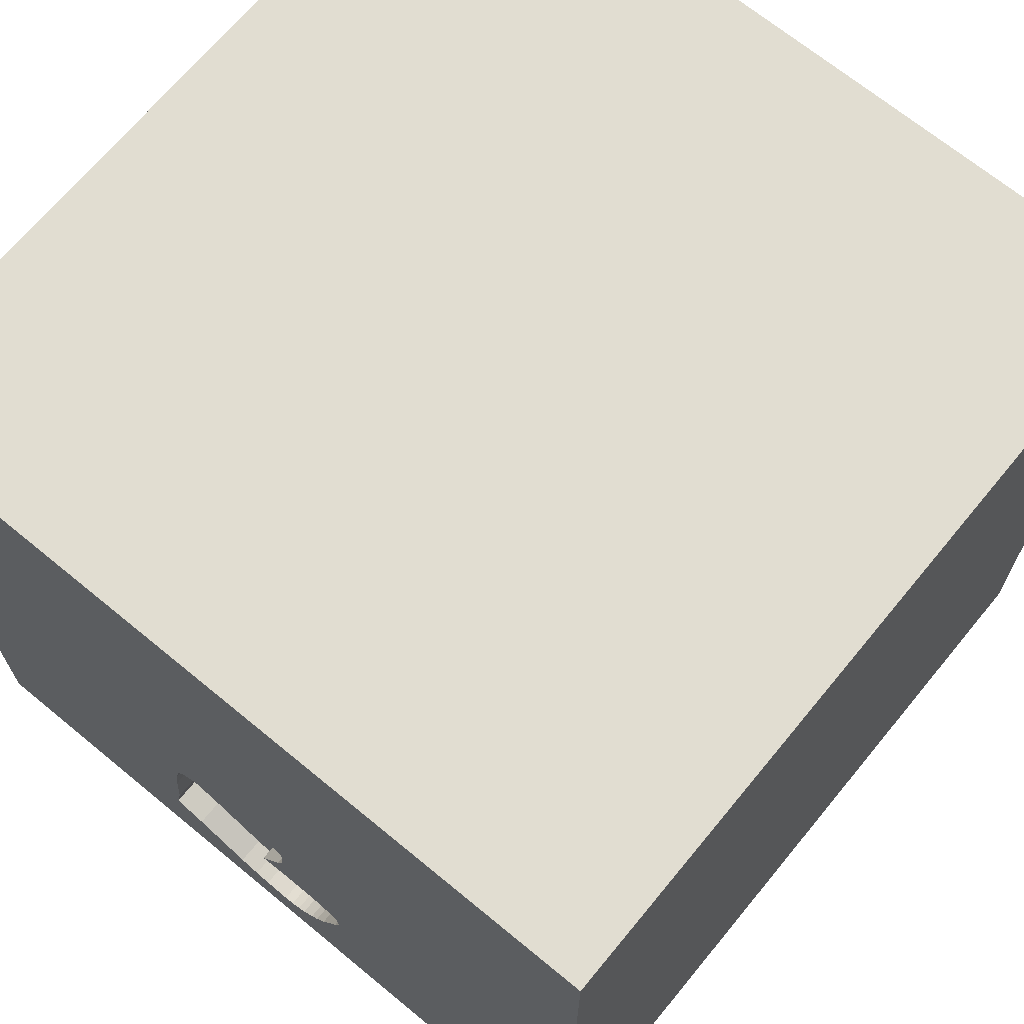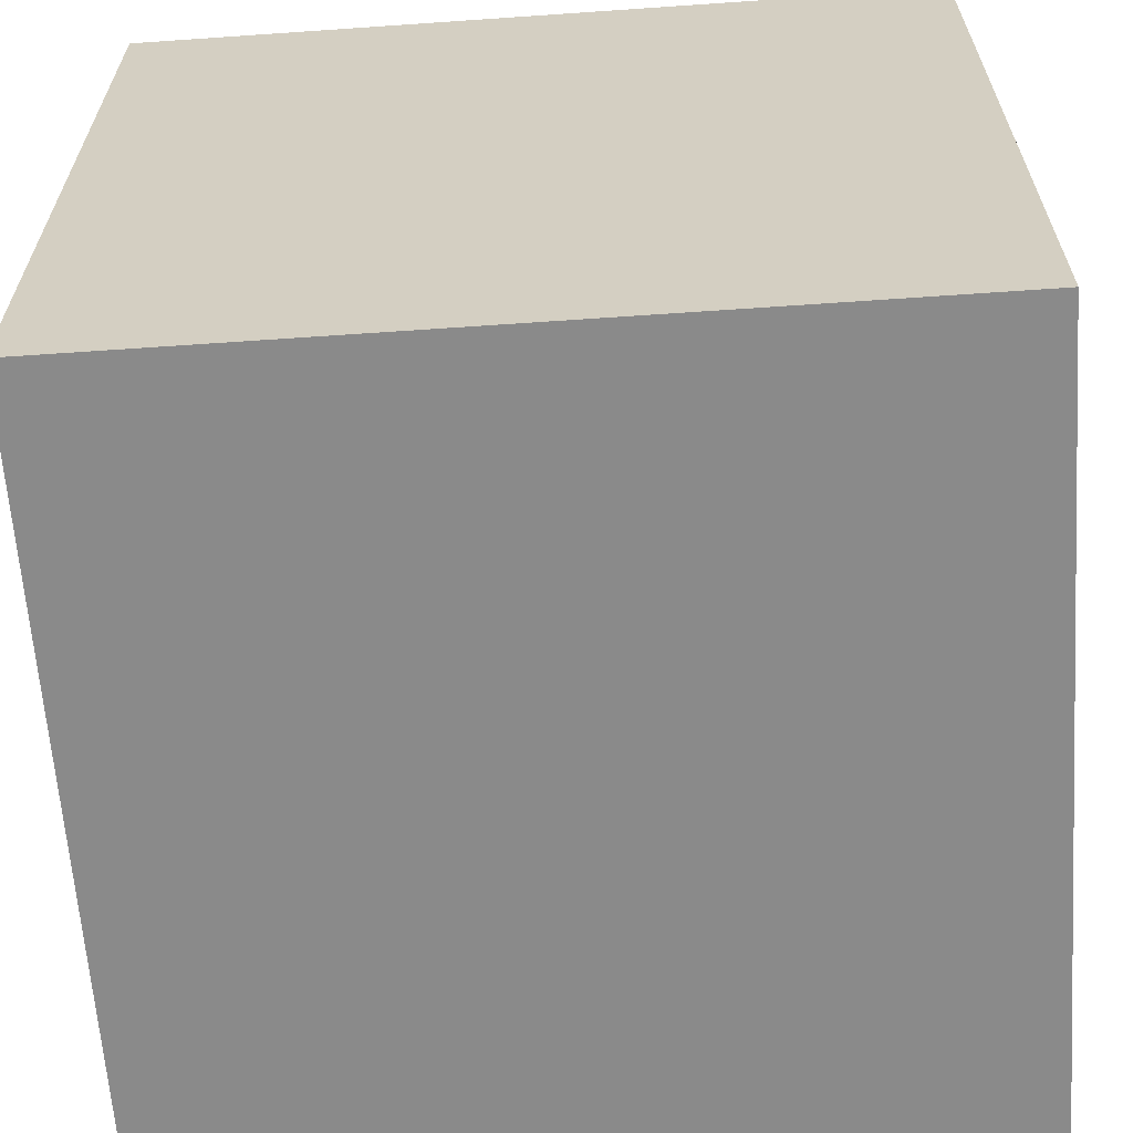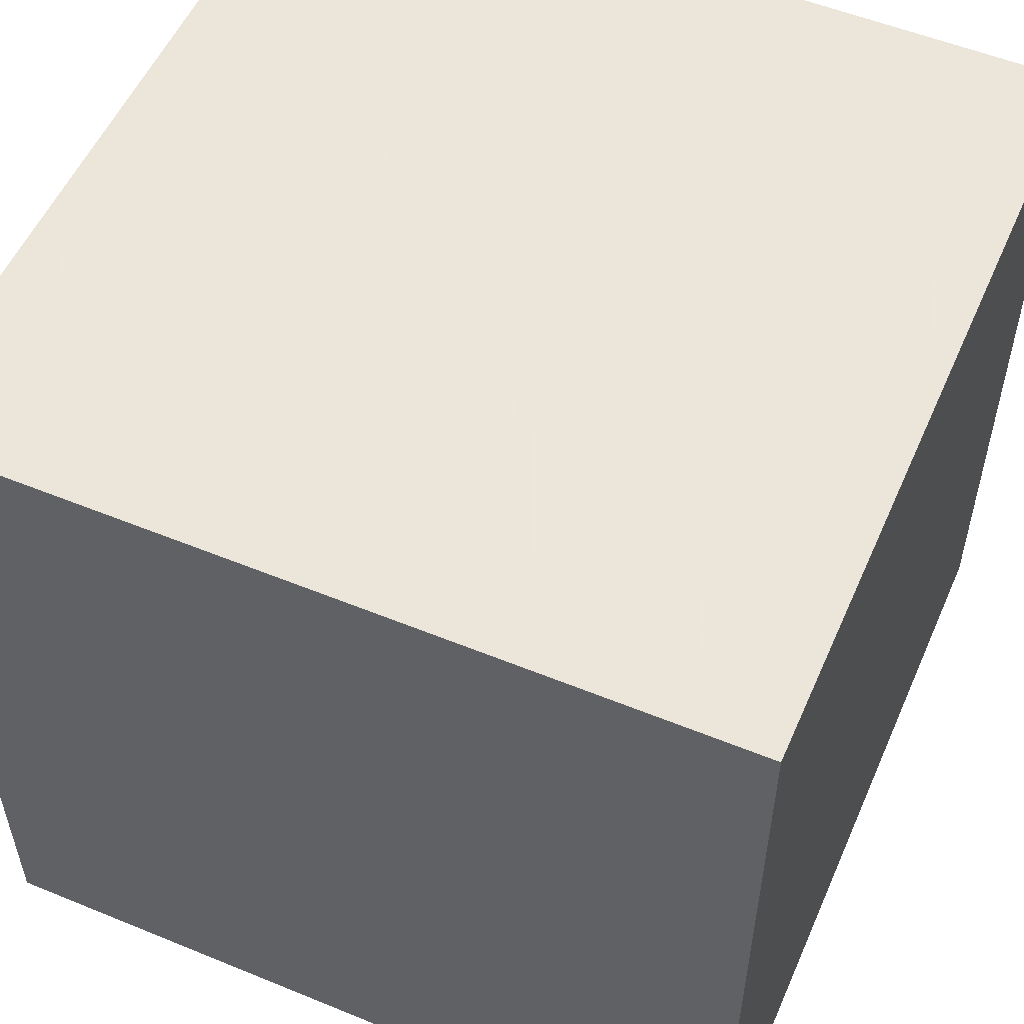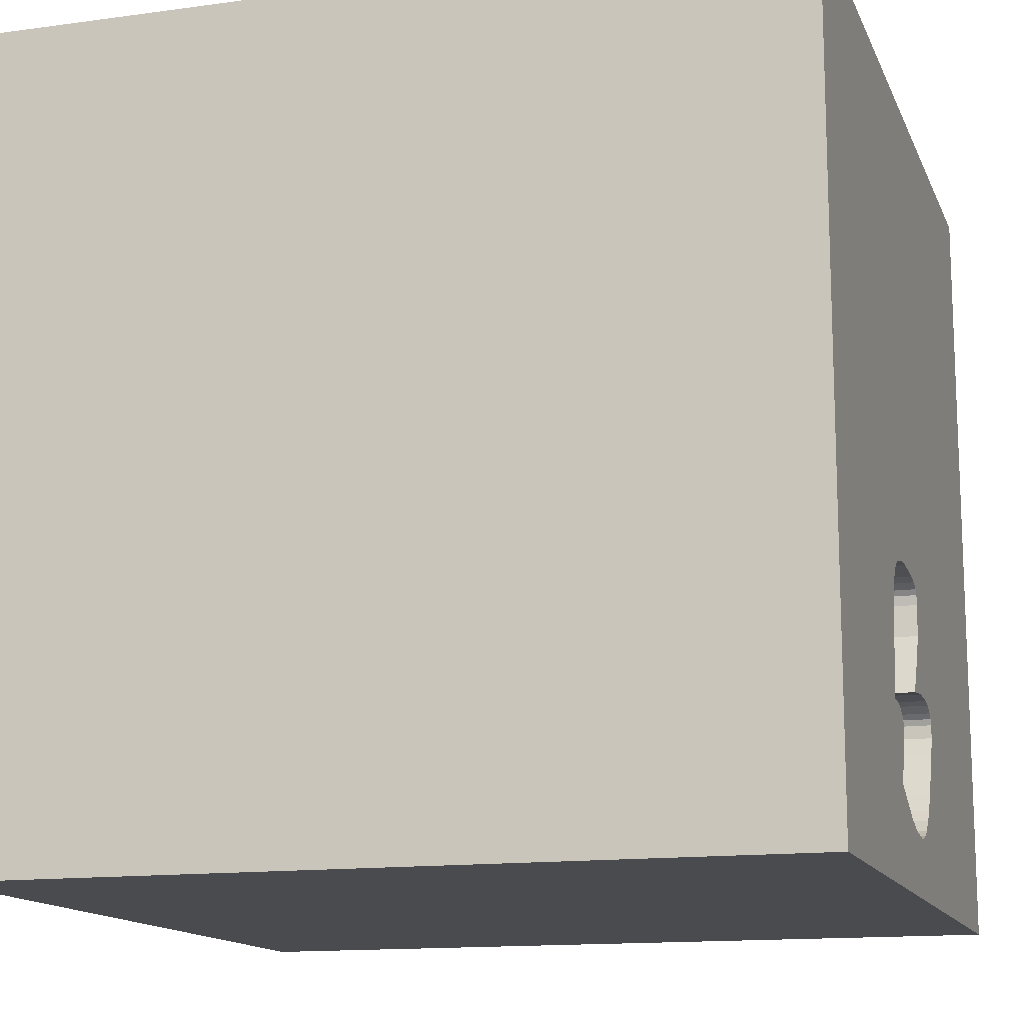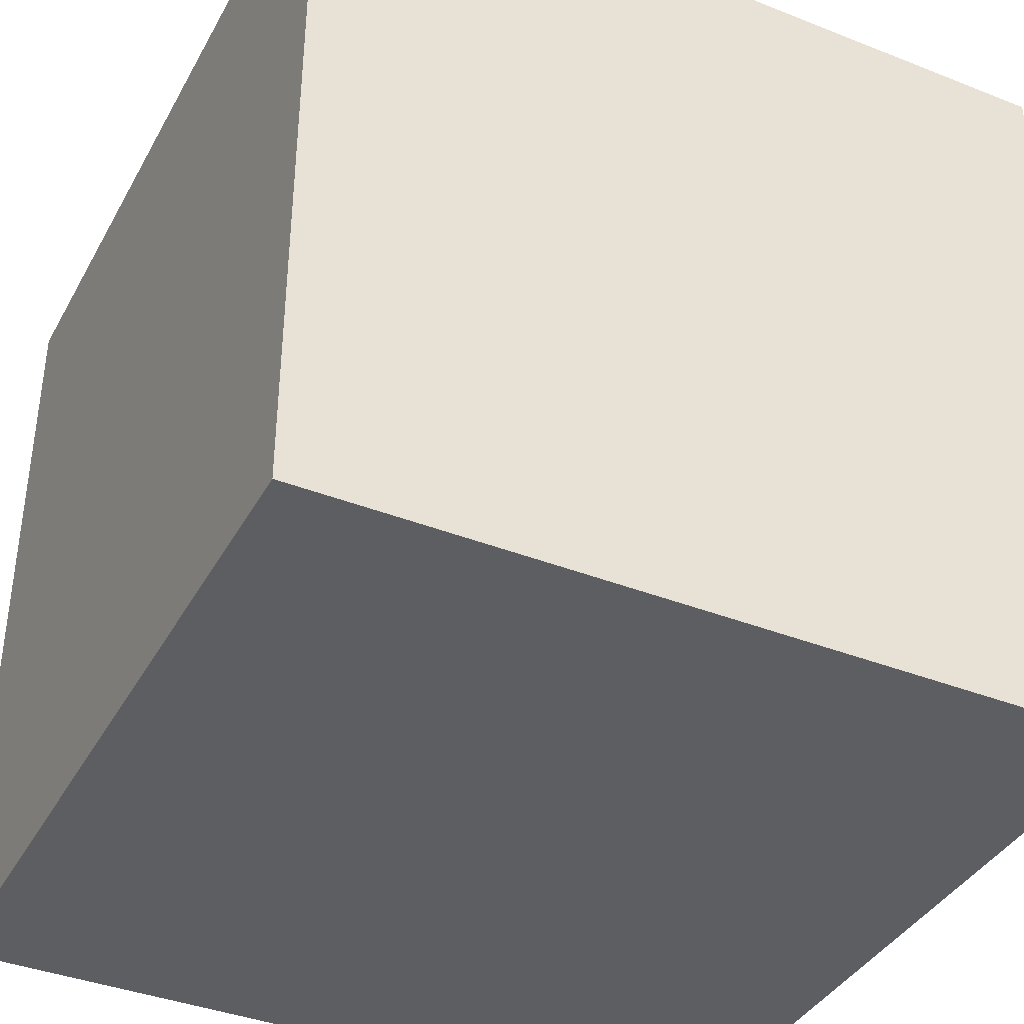
<metadata>
{"format":"obj","ext":"obj","renderer":"f3d","projection":"perspective","resolution":1024,"background":"white","views":[{"elev":68.7,"azim":-140.5,"up":"+Z"},{"elev":-63.4,"azim":94.0,"up":"+Z"},{"elev":54.2,"azim":-66.5,"up":"+Z"},{"elev":-13.9,"azim":107.0,"up":"+Z"},{"elev":-38.9,"azim":63.7,"up":"+Z"}]}
</metadata>
<code>
o heart_30
v -0.08112 1.5 -1.278
v -0.08112 1.4 -1.278
v 0.4402 1.5 -0.5625
v 0.4402 1.4 -0.5625
v -0.09214 1.5 -0.3748
v -1.172 0.3906 -1.5
v -0.651 -0.2083 1.5
v -1.094 1.12 -1.5
v -0.8854 1.25 1.5
v -0.7292 -0.8333 1.5
v -0.7812 -1.5 -0.1042
v -1.003 -1.5 1.25
v -0.8333 -1.5 -1.5
v -0.9896 -1.5 1.5
v -0.651 -1.5 0.8984
v -1.042 1.5 1.211
v -0.9896 1.5 -1.5
v -0.9896 1.5 1.5
v -0.957 -1.107 -1.5
v -1.029 -1.276 1.5
v -0.8984 0.651 1.5
v 0.5339 -0.944 1.5
v 0.5599 0.651 -1.5
v 0.1823 0.4818 1.5
v 0.4167 -0.2214 -1.5
v 0.4362 -0.2214 1.5
v 0.1562 1.042 -1.5
v 0.1823 1.094 1.5
v 0.4427 -1.5 0.4753
v 0.5208 -1.5 1.172
v 0.4492 -1.5 -0.6641
v 0.4687 -1.5 -1.5
v 0.1823 -1.5 -1.185
v 0.4167 -1.5 1.5
v 0.2734 1.5 0.2865
v 0.4687 1.5 1.042
v 0.3226 1.5 -1.171
v 0.1562 1.5 -1.5
v 0.1863 1.5 -1.238
v 0.3104 1.5 -0.3561
v 0.1562 1.5 1.5
v 0.01775 1.5 -0.7709
v 0.01775 1.4 -0.7709
v -0.1265 1.5 -0.7547
v 0.001312 1.5 -0.3472
v 0.001308 1.4 -0.3472
v -0.2083 -1.068 -1.5
v -0.1562 -0.2083 -1.5
v -0.05208 -0 1.5
v -0.1562 -0.4688 1.5
v -0.1823 -1.5 0.4557
v 0 -1.5 -0
v 0 -1.5 -0.4688
v -0.02604 -1.5 1.068
v -0.1562 -1.5 -1.5
v -0.2083 -1.5 1.5
v -0.1069 1.5 -0.3935
v -0.1823 1.5 1.185
v -0.2083 1.5 -1.354
v -0.1042 1.5 -0.7572
v -0.2083 1.5 -0.3125
v -0.1469 1.5 -1.245
v -0.1469 1.4 -1.245
v 0.1112 1.5 -1.263
v 0.1431 1.5 -0.3365
v 0.1431 1.4 -0.3365
v -0.05305 1.4 -0.3575
v 0.3844 1.5 -0.4033
v 0.3844 1.4 -0.4033
v 1.211 -1.042 -1.5
v 1.12 0.3906 -1.5
v 1.042 0.4297 1.5
v 1.25 -0.1562 1.5
v 1.146 1.094 1.5
v 1.198 -0.625 1.5
v 1.25 -1.5 0.6641
v 1.094 -1.5 -0.1823
v 1.5 -1.5 1.5
v 1.042 -1.5 -0.625
v 1.5 -1.5 -1.5
v 0.9896 -1.5 1.5
v 1.237 1.5 -1.042
v 1.237 1.5 0.4883
v 1.5 1.5 1.5
v 1.224 1.5 -0.4167
v 1.029 -1.25 1.5
v 1.042 -0.4167 -1.5
v -0.3296 1.5 -0.7911
v -0.3296 1.4 -0.7911
v -0.36 1.5 -0.8784
v -0.36 1.4 -0.8784
v -0.3496 1.5 -0.8092
v -0.3496 1.4 -0.8092
v -0.3377 1.5 -0.9404
v -0.3377 1.4 -0.9404
v -0.07075 1.5 -0.761
v 0.4136 1.5 -0.45
v -0.2341 1.5 -1.145
v -0.1127 1.5 -0.4291
v -0.2636 1.5 -1.097
v -0.2636 1.4 -1.097
v -0.1169 1.5 -1.264
v -0.2847 1.5 -0.7691
v -0.2847 1.4 -0.7691
v -0.3906 0.4036 -1.5
v -0.918 -0.4036 -1.5
v -0.4687 -1.5 -0.8333
v -0.4687 -1.5 -1.25
v -0.4687 -1.5 -0.4167
v -0.4036 1.5 0.3971
v -0.625 1.5 -1.146
v -0.3776 1.5 -0.599
v -1.5 -0.9896 -1.5
v -1.5 -0.9896 1.5
v -1.5 0.3906 -1.068
v -1.5 0.5729 0.2865
v -1.5 0.6315 1.068
v -1.5 0.3776 -0.4948
v -1.5 0.1823 0.7812
v -1.5 0.2083 -1.5
v -1.5 0.1562 1.5
v -1.5 -0.1823 -1.068
v -1.5 -0.1042 0.1562
v -1.5 -0.1823 1.146
v -1.5 -0.1562 -0.4427
v -1.5 1.25 -1.042
v -1.5 1.042 0.07812
v -1.5 1.5 1.5
v -1.5 1.198 0.625
v -1.5 0.9896 -1.5
v -1.5 1.003 -0.4948
v -1.5 -0.5469 0.4687
v -1.5 -0.625 1.198
v -1.5 -0.625 -0.3906
v -1.5 -0.625 -1.198
v -1.5 -1.5 -0.8333
v -1.5 -1.5 0.4687
v -1.5 -1.5 -0.1562
v -1.5 -1.5 1.5
v -1.5 -1.5 -1.5
v -1.5 0.8333 1.5
v -1.5 1.5 -1.5
v -1.5 1.5 -0.9896
v -1.5 1.5 0.4167
v -1.5 1.5 -0.2083
v -1.5 1.5 0.9896
v -1.5 -1.198 -0.651
v -1.5 -1.276 0.01302
v -1.5 -1.12 0.5729
v -1.5 -0.4167 -1.5
v -1.5 -0.4167 1.5
v -1.5 0.8333 -1.198
v 0.3952 1.5 -1.135
v 0.2154 1.5 -0.3376
v 0.2154 1.4 -0.3376
v -0.09214 1.4 -0.3748
v -0.1025 1.5 -0.5452
v -0.1025 1.4 -0.5452
v 0.05228 1.5 -1.276
v -0.2235 1.5 -1.162
v 0.4136 1.4 -0.45
v 0.5078 -1.016 -1.5
v 0.8724 1.224 -1.5
v 0.651 1.042 1.5
v 0.7552 -1.5 0.1042
v 0.5152 1.5 -1.088
v 0.651 1.5 -0.3125
v 0.46 1.5 -0.6989
v 0.8333 1.5 -1.5
v 0.4673 1.5 -1.107
v 0.8333 1.5 1.5
v -0.04351 1.5 -1.286
v -0.0172 1.5 -0.7117
v 0.3104 1.4 -0.3561
v 0.4847 1.5 -0.9422
v -0.1265 1.4 -0.7547
v -0.1169 1.4 -1.264
v 1.5 -0.9375 0.07812
v 1.5 -0.8333 -1.5
v 1.5 -1.081 -1.224
v 1.5 -0.8333 1.5
v 1.5 0.5208 -0.625
v 1.5 0.625 0.3906
v 1.5 0.4167 1.198
v 1.5 0.4688 -1.5
v 1.5 0.4948 -1.302
v 1.5 0.4167 1.5
v 1.5 -0.2083 0.4167
v 1.5 -0.1302 1.042
v 1.5 -0.1562 -1.5
v 1.5 -0.2083 -1.198
v 1.5 -0.1562 1.5
v 1.5 1.302 0.638
v 1.5 1.165 -0.2214
v 1.5 1.016 1.185
v 1.5 1.5 -1.5
v 1.5 1.12 -1.172
v 1.5 0.9896 1.5
v 1.5 -0.2995 -0.3971
v 1.5 -1.5 -0.9896
v 1.5 -1.5 0.4167
v 1.5 -1.5 -0.2083
v 1.5 -1.5 0.9896
v 1.5 1.5 -0.8333
v 1.5 1.5 0.4167
v 1.5 1.5 -0.1562
v 1.5 1.5 0.9896
v 1.5 -1.263 -0.6771
v 1.5 -0.8724 1.087
v -1.276 -0.03906 1.5
v -1.146 -0.5469 1.5
v -1.263 -1.5 -0.6771
v -1.094 -1.5 0.2344
v -1.25 -1.5 0.625
v -1.354 0.6771 1.5
v -1.156 1.5 -0.8854
v -1.146 1.5 0.3451
v 0.337 1.5 -0.3674
v -0.1697 1.5 -1.223
v 0.1112 1.4 -1.263
v -0.2634 1.5 -0.7644
v -0.4167 0.4427 1.5
v -0.4948 1.224 -1.5
v -0.3125 1.055 1.5
v -0.4167 1.5 -1.5
v -0.4167 1.5 1.5
v -0.2604 -1.211 1.5
v 0.46 1.4 -0.6989
v -0.1045 1.5 -0.5229
v -0.3603 1.5 -0.8305
v -0.3603 1.4 -0.8305
v 0.8333 -0.1562 1.5
v 0.8333 -1.5 -1.198
v -0.07277 1.5 -0.6176
v -0.07277 1.4 -0.6176
v 0.337 1.4 -0.3674
v -0.1069 1.4 -0.3935
v 0.3952 1.4 -1.135
v -0.05304 1.5 -0.3575
v -0.3086 1.5 -0.7808
v 0.1863 1.4 -1.238
v -0.04351 1.4 -1.286
v -0.2421 1.5 -0.7597
v -0.2421 1.4 -0.7597
v -0.2235 1.4 -1.162
v 0.4847 1.4 -0.9422
v 0.004385 1.5 -1.281
v -0.1127 1.4 -0.4291
v 0.5152 1.4 -1.088
v 0.05228 1.4 -1.276
v -0.1925 1.5 -1.202
v -0.1925 1.4 -1.202
f 14 20 139
f 20 114 139
f 12 14 139
f 114 133 139
f 139 149 137
f 137 12 139
f 20 211 114
f 151 133 114
f 137 214 12
f 56 20 14
f 211 151 114
f 12 56 14
f 56 227 20
f 133 149 139
f 227 10 20
f 151 124 133
f 149 148 137
f 214 15 12
f 20 10 211
f 211 210 151
f 121 124 151
f 148 138 137
f 137 213 214
f 12 54 56
f 210 121 151
f 133 132 149
f 138 213 137
f 15 54 12
f 214 213 15
f 10 7 211
f 124 132 133
f 34 227 56
f 121 117 124
f 54 34 56
f 34 22 227
f 227 50 10
f 211 7 210
f 141 117 121
f 132 148 149
f 148 136 138
f 138 212 213
f 213 51 15
f 50 7 10
f 210 141 121
f 124 119 132
f 132 134 148
f 148 147 136
f 136 212 138
f 51 54 15
f 210 215 141
f 117 119 124
f 54 30 34
f 81 22 34
f 22 50 227
f 212 11 213
f 11 51 213
f 30 81 34
f 81 86 22
f 7 21 210
f 210 21 215
f 119 123 132
f 123 134 132
f 22 26 50
f 50 49 7
f 134 147 148
f 11 52 51
f 54 29 30
f 30 78 81
f 141 128 117
f 147 140 136
f 212 109 11
f 51 29 54
f 7 222 21
f 215 128 141
f 136 140 212
f 78 86 81
f 49 222 7
f 21 128 215
f 117 116 119
f 119 116 123
f 123 125 134
f 109 52 11
f 29 78 30
f 21 9 128
f 134 140 147
f 212 107 109
f 26 49 50
f 128 129 117
f 134 135 140
f 140 107 212
f 52 29 51
f 86 75 22
f 49 24 222
f 129 116 117
f 109 53 52
f 29 76 78
f 75 26 22
f 125 122 134
f 78 181 86
f 222 224 21
f 9 18 128
f 16 146 128
f 116 125 123
f 122 135 134
f 19 140 113
f 140 108 107
f 52 165 29
f 209 181 78
f 75 232 26
f 26 24 49
f 24 224 222
f 224 9 21
f 16 128 18
f 217 146 16
f 116 118 125
f 19 13 140
f 107 53 109
f 165 76 29
f 76 203 78
f 209 78 203
f 146 129 128
f 135 113 140
f 53 31 52
f 181 75 86
f 129 127 116
f 13 108 140
f 31 165 52
f 75 73 232
f 110 217 16
f 127 118 116
f 107 33 53
f 232 24 26
f 224 18 9
f 146 144 129
f 125 115 122
f 135 150 113
f 106 19 113
f 108 33 107
f 232 72 24
f 24 28 224
f 224 226 18
f 58 16 18
f 217 144 146
f 144 127 129
f 118 115 125
f 122 150 135
f 106 113 150
f 47 13 19
f 165 77 76
f 76 201 203
f 178 209 203
f 181 73 75
f 58 18 226
f 110 16 58
f 127 131 118
f 33 31 53
f 31 77 165
f 178 203 201
f 188 209 178
f 189 181 209
f 181 192 73
f 131 115 118
f 47 19 106
f 13 55 108
f 188 189 209
f 189 192 181
f 73 72 232
f 72 164 24
f 164 28 24
f 28 226 224
f 144 145 127
f 122 120 150
f 6 106 150
f 48 47 106
f 47 55 13
f 55 33 108
f 79 77 31
f 77 201 76
f 28 41 226
f 217 145 144
f 6 150 120
f 105 106 6
f 48 106 105
f 77 202 201
f 199 188 178
f 58 226 41
f 131 152 115
f 178 201 202
f 145 131 127
f 115 120 122
f 31 233 79
f 192 72 73
f 61 110 35
f 112 217 110
f 216 145 217
f 33 233 31
f 183 188 199
f 183 189 188
f 184 192 189
f 192 187 72
f 72 74 164
f 36 58 41
f 36 110 58
f 167 65 35
f 65 61 35
f 61 112 110
f 112 216 217
f 126 152 131
f 23 48 105
f 25 47 48
f 162 55 47
f 55 32 33
f 208 178 202
f 182 183 199
f 183 184 189
f 184 187 192
f 164 41 28
f 35 110 36
f 154 65 167
f 167 40 154
f 61 65 45
f 61 45 239
f 99 229 61
f 61 57 99
f 23 25 48
f 25 162 47
f 162 32 55
f 79 202 77
f 164 171 41
f 218 40 167
f 167 3 97
f 68 218 167
f 167 97 68
f 5 57 61
f 61 239 5
f 229 112 61
f 145 126 131
f 152 120 115
f 233 80 79
f 36 41 171
f 168 3 167
f 145 143 126
f 152 130 120
f 27 23 105
f 32 233 33
f 199 178 208
f 194 183 182
f 195 187 184
f 187 198 72
f 112 229 157
f 234 173 112
f 112 157 234
f 216 143 145
f 6 120 130
f 27 105 223
f 71 25 23
f 87 162 25
f 79 200 202
f 183 195 184
f 195 198 187
f 198 74 72
f 74 171 164
f 166 168 167
f 168 166 175
f 112 173 42
f 112 42 96
f 221 103 112
f 112 60 44
f 243 221 112
f 112 44 243
f 112 240 88
f 230 90 112
f 92 230 112
f 112 88 92
f 90 216 112
f 8 6 130
f 8 105 6
f 71 87 25
f 80 200 79
f 208 202 200
f 84 36 171
f 83 35 36
f 83 167 35
f 60 112 96
f 112 103 240
f 90 111 216
f 126 130 152
f 223 105 8
f 32 80 233
f 83 36 84
f 94 111 90
f 163 23 27
f 163 71 23
f 87 70 162
f 162 80 32
f 199 208 180
f 182 199 191
f 193 195 183
f 85 167 83
f 82 167 85
f 82 166 167
f 100 98 111
f 111 94 100
f 70 80 162
f 180 208 200
f 186 182 191
f 197 194 182
f 194 193 183
f 198 84 74
f 84 171 74
f 170 37 153
f 111 98 160
f 59 111 160
f 251 219 62
f 59 160 251
f 62 102 59
f 59 251 62
f 142 143 216
f 143 142 126
f 126 142 130
f 142 8 130
f 191 199 180
f 197 182 186
f 82 170 166
f 37 170 39
f 159 64 59
f 59 102 1
f 247 159 59
f 59 1 172
f 59 172 247
f 195 84 198
f 169 170 82
f 169 39 170
f 38 59 64
f 225 111 59
f 17 216 111
f 17 142 216
f 17 8 142
f 17 223 8
f 38 27 223
f 169 163 27
f 180 200 80
f 204 194 197
f 206 193 194
f 207 195 193
f 207 83 84
f 206 85 83
f 204 82 85
f 196 169 82
f 169 38 39
f 38 225 59
f 225 17 111
f 225 223 17
f 38 223 225
f 169 27 38
f 196 163 169
f 196 71 163
f 190 87 71
f 179 70 87
f 179 191 180
f 185 186 191
f 196 197 186
f 196 204 197
f 204 206 194
f 206 205 193
f 205 207 193
f 207 84 195
f 205 83 207
f 206 83 205
f 204 85 206
f 196 82 204
f 38 64 39
f 196 185 71
f 185 190 71
f 190 179 87
f 179 80 70
f 179 180 80
f 190 191 179
f 185 191 190
f 196 186 185
f 66 235 46
f 43 235 66
f 66 46 45
f 45 65 66
f 235 158 46
f 173 234 235
f 235 43 173
f 66 155 43
f 158 235 157
f 46 158 248
f 43 42 173
f 234 157 235
f 65 154 155
f 155 66 65
f 155 4 43
f 46 67 45
f 158 157 229
f 248 67 46
f 229 99 248
f 248 158 229
f 96 42 43
f 43 176 96
f 4 155 174
f 4 228 43
f 239 45 67
f 67 248 156
f 176 44 60
f 176 60 96
f 43 101 176
f 154 40 174
f 174 155 154
f 174 161 4
f 228 4 168
f 246 43 228
f 67 156 239
f 156 248 237
f 99 57 237
f 237 248 99
f 176 244 44
f 101 43 245
f 101 95 176
f 40 218 174
f 236 161 174
f 4 161 3
f 3 168 4
f 246 238 43
f 246 228 168
f 168 175 246
f 5 239 156
f 156 237 5
f 57 5 237
f 243 44 244
f 95 244 176
f 98 100 101
f 101 245 98
f 43 252 245
f 95 101 94
f 236 174 218
f 161 236 69
f 97 3 161
f 238 246 249
f 238 241 43
f 175 166 246
f 221 243 244
f 244 104 221
f 244 95 104
f 245 160 98
f 100 94 101
f 43 250 252
f 245 252 160
f 94 90 95
f 218 68 236
f 161 69 97
f 69 236 68
f 170 153 238
f 238 249 170
f 249 246 166
f 241 238 39
f 220 43 241
f 103 221 104
f 104 95 91
f 220 250 43
f 63 252 250
f 251 160 252
f 91 95 90
f 68 97 69
f 249 166 170
f 37 39 238
f 238 153 37
f 39 64 241
f 220 241 64
f 240 103 104
f 104 89 240
f 91 89 104
f 64 159 250
f 250 220 64
f 219 251 252
f 252 63 219
f 63 250 242
f 89 88 240
f 231 89 91
f 159 247 250
f 62 219 63
f 177 63 242
f 247 172 242
f 242 250 247
f 90 230 231
f 231 91 90
f 89 93 88
f 93 89 231
f 102 62 63
f 63 177 102
f 242 2 177
f 230 92 231
f 92 88 93
f 93 231 92
f 172 1 2
f 2 242 172
f 177 2 102
f 1 102 2

</code>
